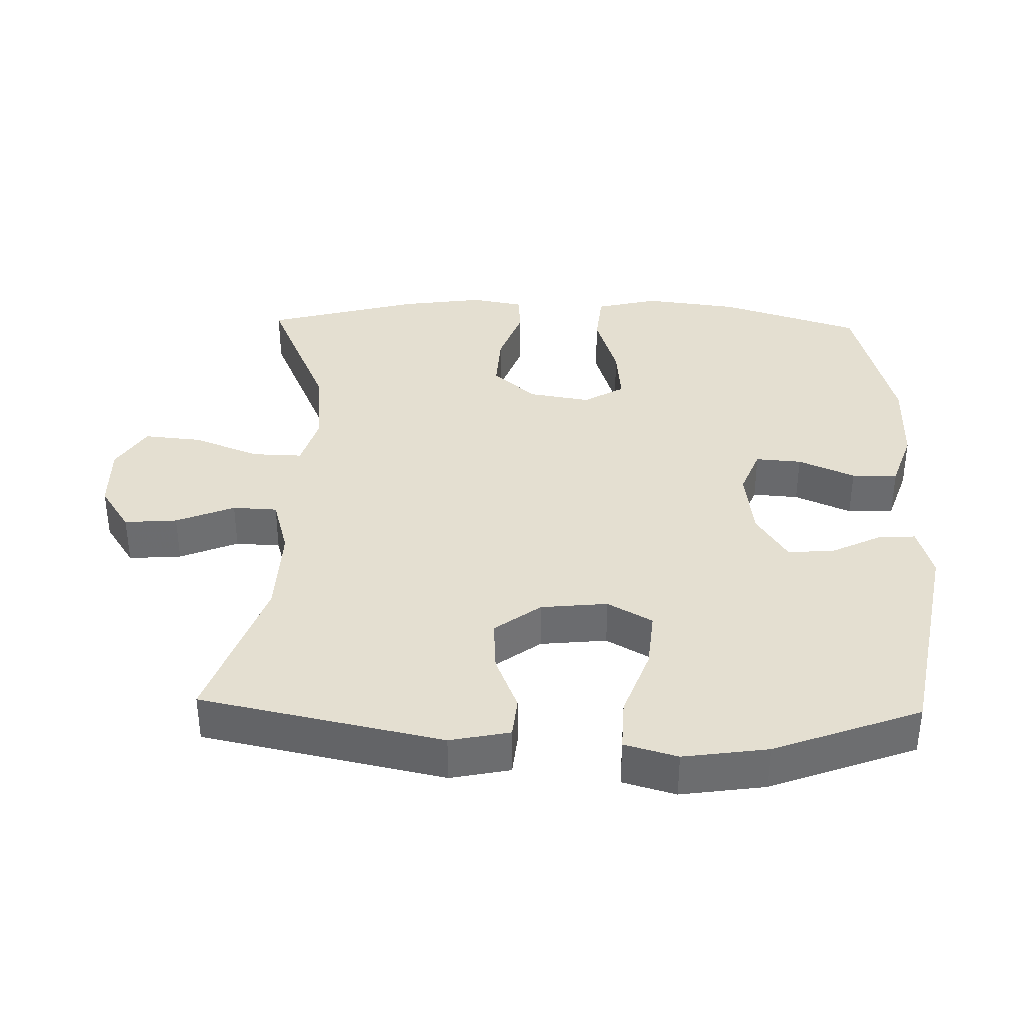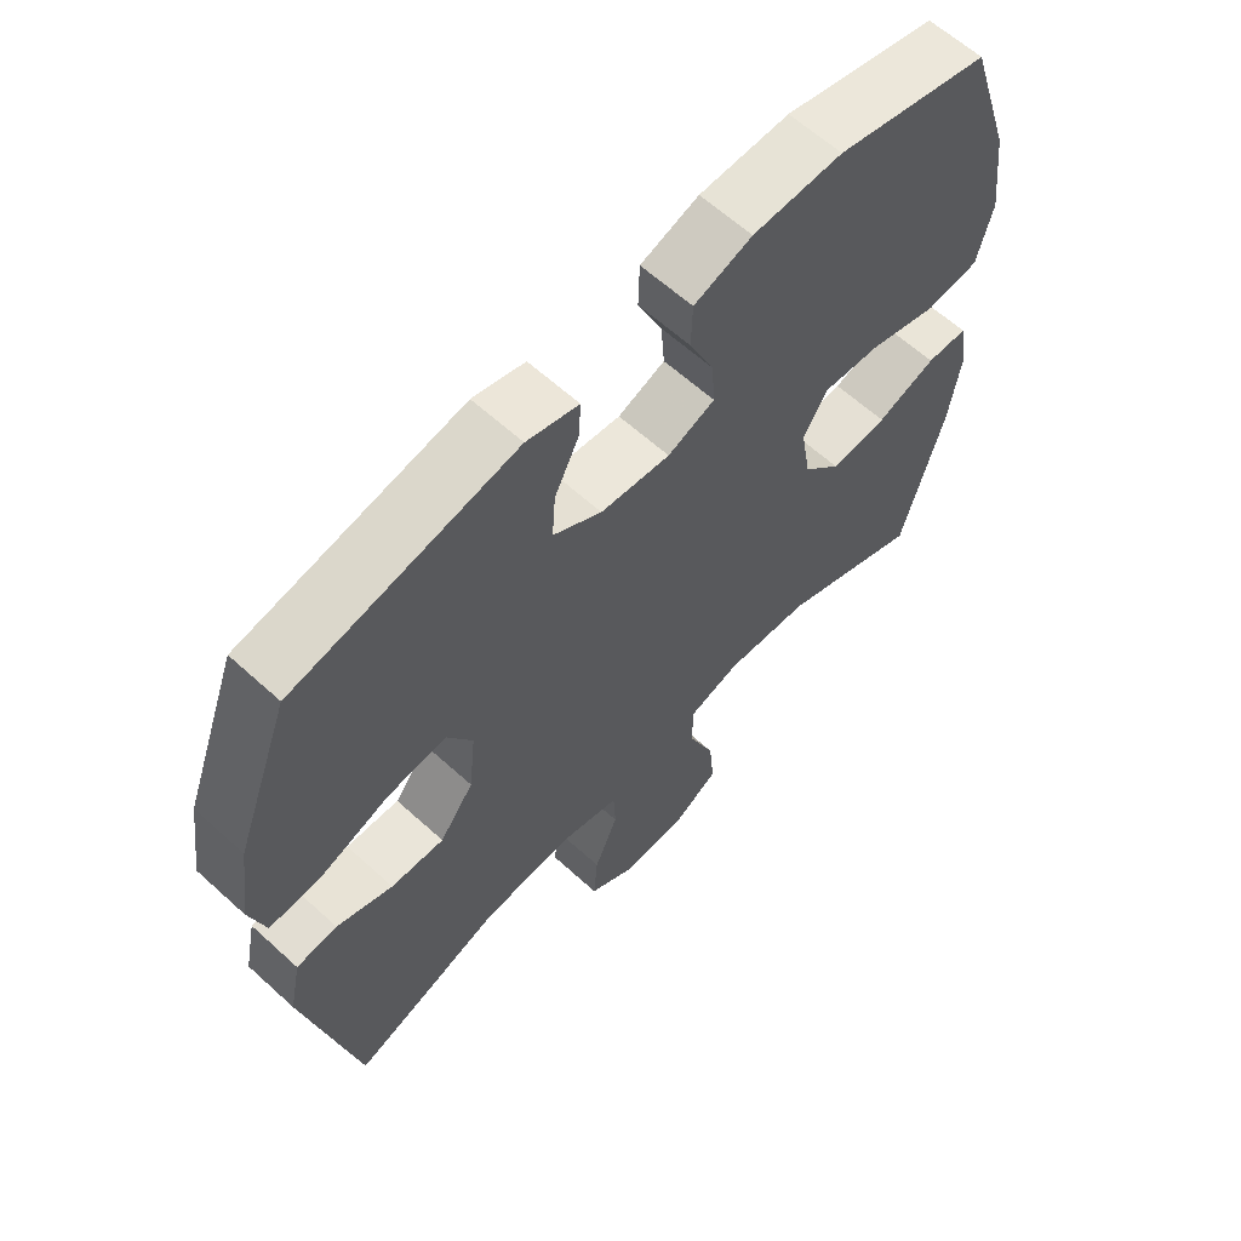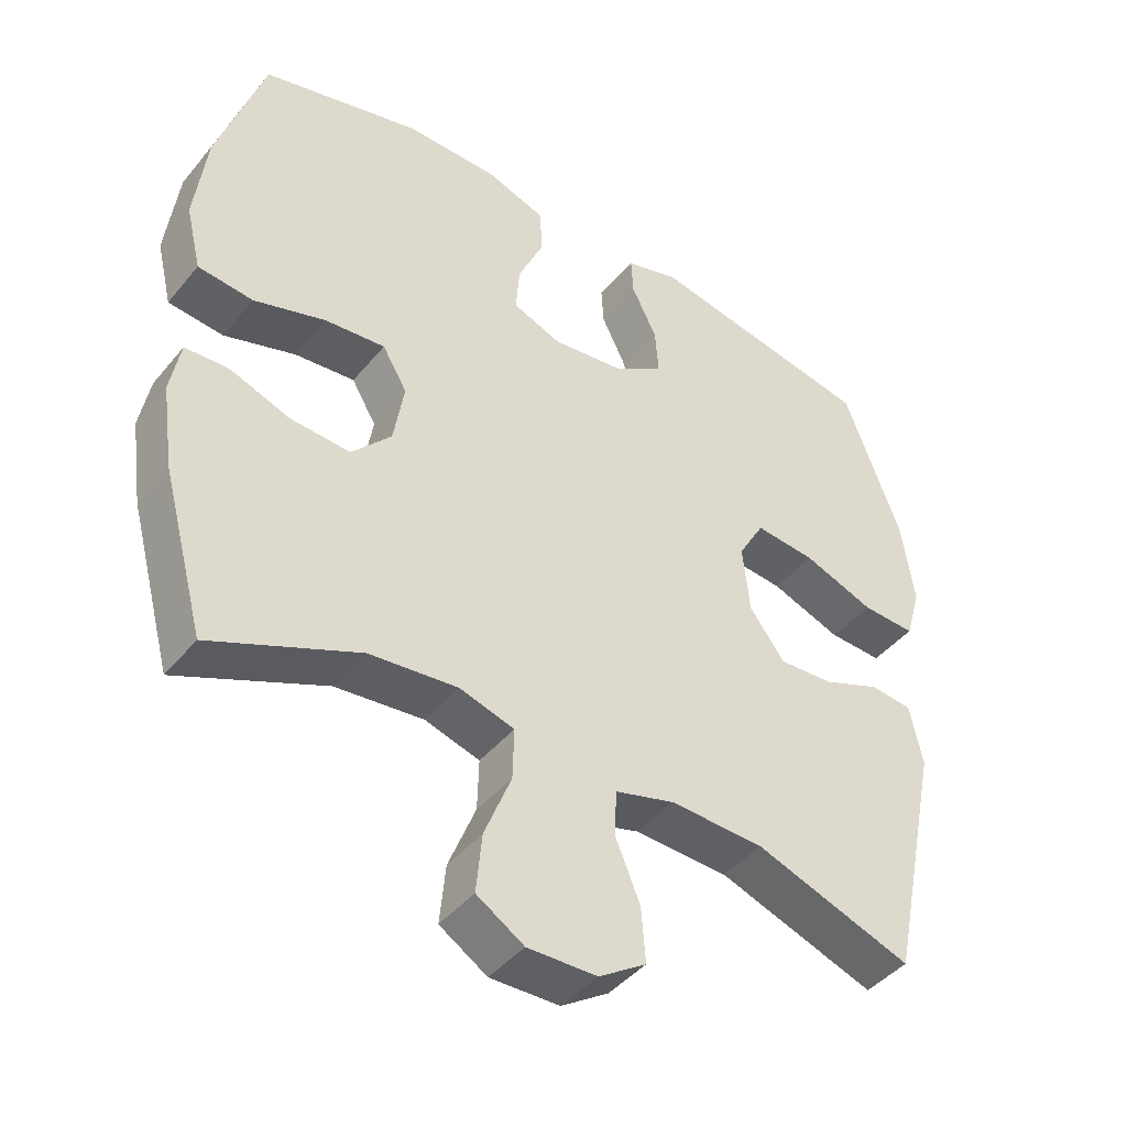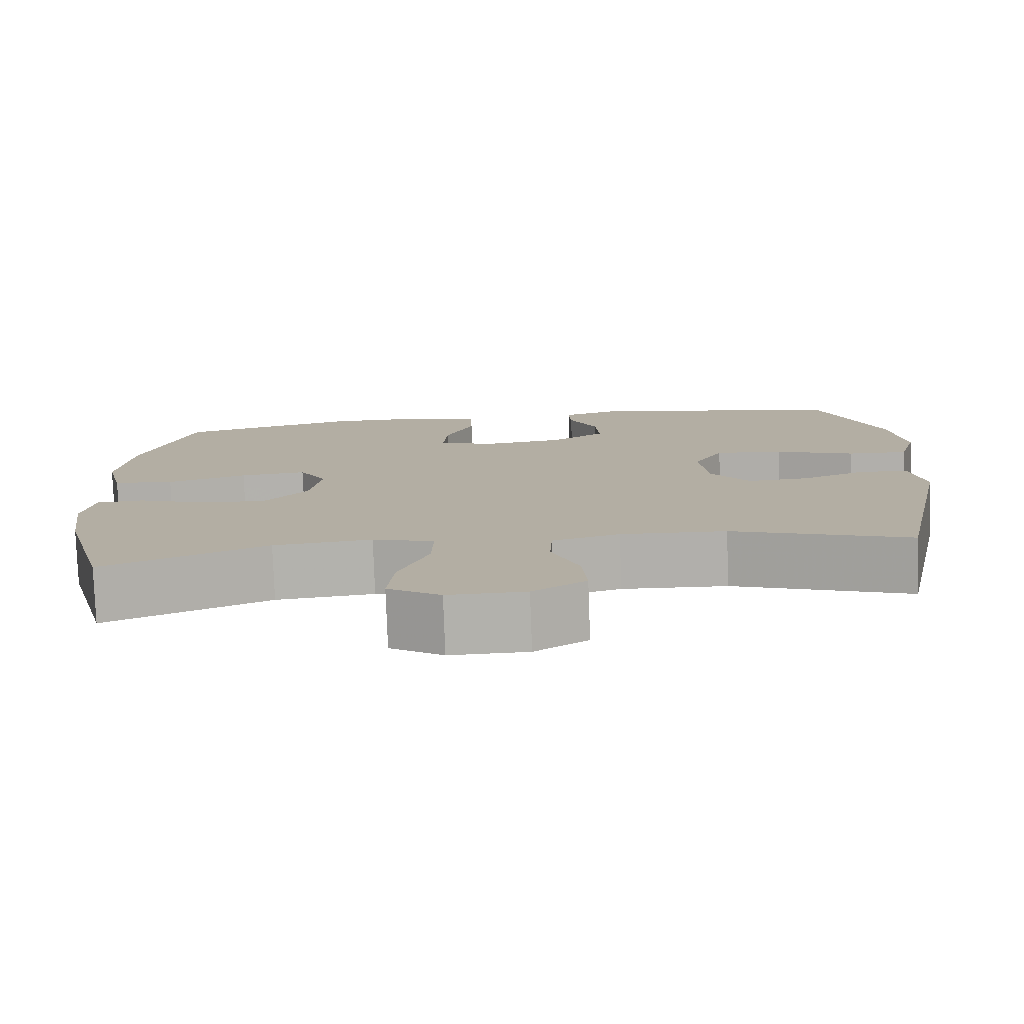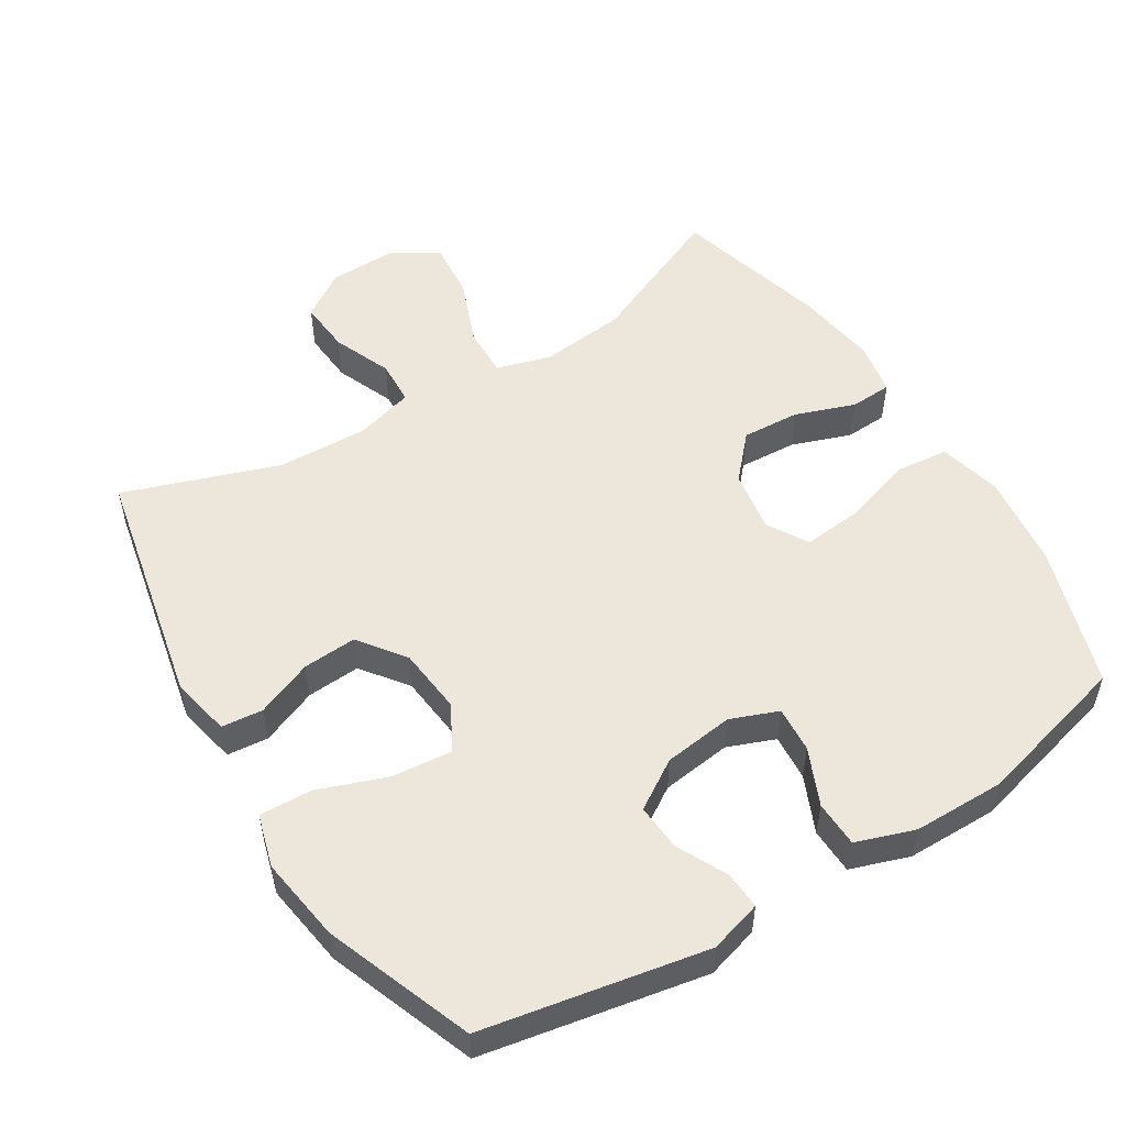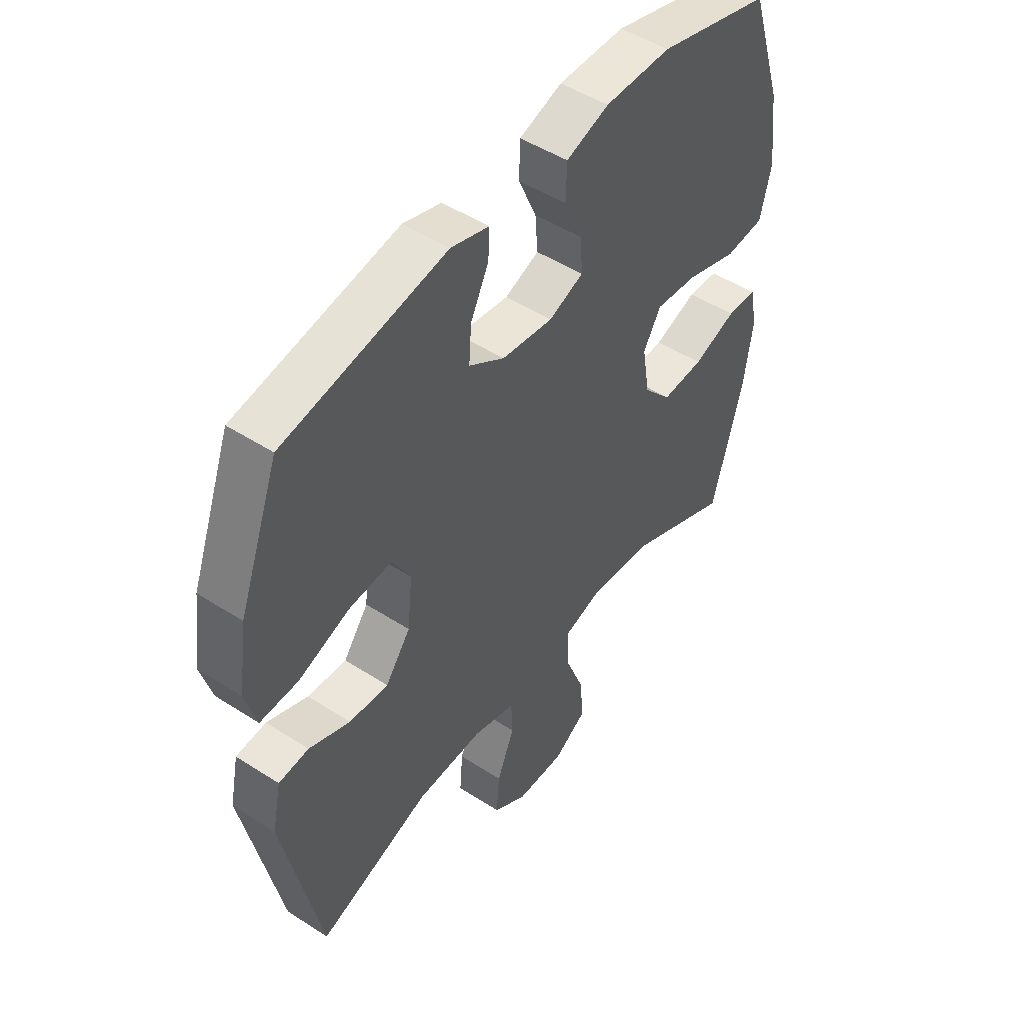
<metadata>
{"format":"obj","ext":"obj","renderer":"f3d","projection":"perspective","resolution":1024,"background":"white","views":[{"elev":36.6,"azim":-88.5,"up":"+Y"},{"elev":62.3,"azim":-47.3,"up":"+Z"},{"elev":-43.5,"azim":143.7,"up":"+Z"},{"elev":-78.7,"azim":-177.9,"up":"+Z"},{"elev":53.0,"azim":-31.8,"up":"+Y"},{"elev":48.7,"azim":-54.2,"up":"+Z"}]}
</metadata>
<code>
v 0.5 0.07 0.5
v 0.566 0.07 0.295
v 0.583 0.07 0.158
v 0.561 0.07 0.067
v 0.483 0.07 0.059
v 0.381 0.07 0.091
v 0.296 0.07 0.099
v 0.261 0.07 0.04
v 0.276 0.07 -0.05
v 0.332 0.07 -0.112
v 0.416 0.07 -0.107
v 0.503 0.07 -0.076
v 0.564 0.07 -0.079
v 0.578 0.07 -0.156
v 0.561 0.07 -0.275
v 0.5 0.07 -0.5
v 0.291 0.07 -0.409
v 0.166 0.07 -0.396
v 0.088 0.07 -0.419
v 0.09 0.07 -0.492
v 0.128 0.07 -0.588
v 0.136 0.07 -0.672
v 0.069 0.07 -0.714
v -0.029 0.07 -0.712
v -0.096 0.07 -0.668
v -0.09 0.07 -0.591
v -0.055 0.07 -0.506
v -0.058 0.07 -0.441
v -0.143 0.07 -0.417
v -0.276 0.07 -0.422
v -0.5 0.07 -0.5
v -0.574 0.07 -0.149
v -0.556 0.07 -0.062
v -0.496 0.07 -0.056
v -0.414 0.07 -0.089
v -0.336 0.07 -0.094
v -0.286 0.07 -0.027
v -0.276 0.07 0.07
v -0.313 0.07 0.135
v -0.399 0.07 0.127
v -0.5 0.07 0.09
v -0.576 0.07 0.087
v -0.598 0.07 0.164
v -0.58 0.07 0.287
v -0.5 0.07 0.5
v -0.177 0.07 0.561
v -0.101 0.07 0.539
v -0.104 0.07 0.485
v -0.14 0.07 0.412
v -0.145 0.07 0.344
v -0.074 0.07 0.299
v 0.028 0.07 0.286
v 0.097 0.07 0.313
v 0.092 0.07 0.38
v 0.056 0.07 0.462
v 0.058 0.07 0.529
v 0.143 0.07 0.558
v 0.275 0.07 0.559
v 0.5 0 0.5
v 0.566 0 0.295
v 0.583 0 0.158
v 0.561 0 0.067
v 0.483 0 0.059
v 0.381 0 0.091
v 0.296 0 0.099
v 0.261 0 0.04
v 0.276 0 -0.05
v 0.332 0 -0.112
v 0.416 0 -0.107
v 0.503 0 -0.076
v 0.564 0 -0.079
v 0.578 0 -0.156
v 0.561 0 -0.275
v 0.5 0 -0.5
v 0.291 0 -0.409
v 0.166 0 -0.396
v 0.088 0 -0.419
v 0.09 0 -0.492
v 0.128 0 -0.588
v 0.136 0 -0.672
v 0.069 0 -0.714
v -0.029 0 -0.712
v -0.096 0 -0.668
v -0.09 0 -0.591
v -0.055 0 -0.506
v -0.058 0 -0.441
v -0.143 0 -0.417
v -0.276 0 -0.422
v -0.5 0 -0.5
v -0.574 0 -0.149
v -0.556 0 -0.062
v -0.496 0 -0.056
v -0.414 0 -0.089
v -0.336 0 -0.094
v -0.286 0 -0.027
v -0.276 0 0.07
v -0.313 0 0.135
v -0.399 0 0.127
v -0.5 0 0.09
v -0.576 0 0.087
v -0.598 0 0.164
v -0.58 0 0.287
v -0.5 0 0.5
v -0.177 0 0.561
v -0.101 0 0.539
v -0.104 0 0.485
v -0.14 0 0.412
v -0.145 0 0.344
v -0.074 0 0.299
v 0.028 0 0.286
v 0.097 0 0.313
v 0.092 0 0.38
v 0.056 0 0.462
v 0.058 0 0.529
v 0.143 0 0.558
v 0.275 0 0.559
f 4 5 6
f 3 4 6
f 2 3 6
f 1 2 6
f 58 1 6
f 57 58 6
f 56 57 6
f 55 56 6
f 54 55 6
f 53 54 6 7
f 52 53 7 8
f 51 52 8 9
f 50 51 9 10
f 47 48 49
f 46 47 49
f 45 46 49
f 44 45 49
f 43 44 49
f 42 43 49
f 41 42 49
f 40 41 49
f 39 40 49 50
f 38 39 50 10
f 33 34 35
f 32 33 35
f 31 32 35
f 30 31 35
f 29 30 35 36
f 28 29 36 37
f 25 26 27
f 24 25 27
f 23 24 27
f 22 23 27
f 21 22 27
f 20 21 27
f 19 20 27 28
f 37 38 10
f 28 37 10
f 19 28 10
f 18 19 10
f 15 16 17
f 14 15 17
f 13 14 17
f 12 13 17
f 11 12 17
f 10 11 17 18
f 64 63 62
f 64 62 61
f 64 61 60
f 64 60 59
f 64 59 116
f 64 116 115
f 64 115 114
f 64 114 113
f 64 113 112
f 65 64 112 111
f 66 65 111 110
f 67 66 110 109
f 68 67 109 108
f 107 106 105
f 107 105 104
f 107 104 103
f 107 103 102
f 107 102 101
f 107 101 100
f 107 100 99
f 107 99 98
f 108 107 98 97
f 68 108 97 96
f 93 92 91
f 93 91 90
f 93 90 89
f 93 89 88
f 94 93 88 87
f 95 94 87 86
f 85 84 83
f 85 83 82
f 85 82 81
f 85 81 80
f 85 80 79
f 85 79 78
f 86 85 78 77
f 68 96 95
f 68 95 86
f 68 86 77
f 68 77 76
f 75 74 73
f 75 73 72
f 75 72 71
f 75 71 70
f 75 70 69
f 76 75 69 68
f 1 59 60 2
f 2 60 61 3
f 3 61 62 4
f 4 62 63 5
f 5 63 64 6
f 6 64 65 7
f 7 65 66 8
f 8 66 67 9
f 9 67 68 10
f 10 68 69 11
f 11 69 70 12
f 12 70 71 13
f 13 71 72 14
f 14 72 73 15
f 15 73 74 16
f 16 74 75 17
f 17 75 76 18
f 18 76 77 19
f 19 77 78 20
f 20 78 79 21
f 21 79 80 22
f 22 80 81 23
f 23 81 82 24
f 24 82 83 25
f 25 83 84 26
f 26 84 85 27
f 27 85 86 28
f 28 86 87 29
f 29 87 88 30
f 30 88 89 31
f 31 89 90 32
f 32 90 91 33
f 33 91 92 34
f 34 92 93 35
f 35 93 94 36
f 36 94 95 37
f 37 95 96 38
f 38 96 97 39
f 39 97 98 40
f 40 98 99 41
f 41 99 100 42
f 42 100 101 43
f 43 101 102 44
f 44 102 103 45
f 45 103 104 46
f 46 104 105 47
f 47 105 106 48
f 48 106 107 49
f 49 107 108 50
f 50 108 109 51
f 51 109 110 52
f 52 110 111 53
f 53 111 112 54
f 54 112 113 55
f 55 113 114 56
f 56 114 115 57
f 57 115 116 58
f 58 116 59 1

</code>
